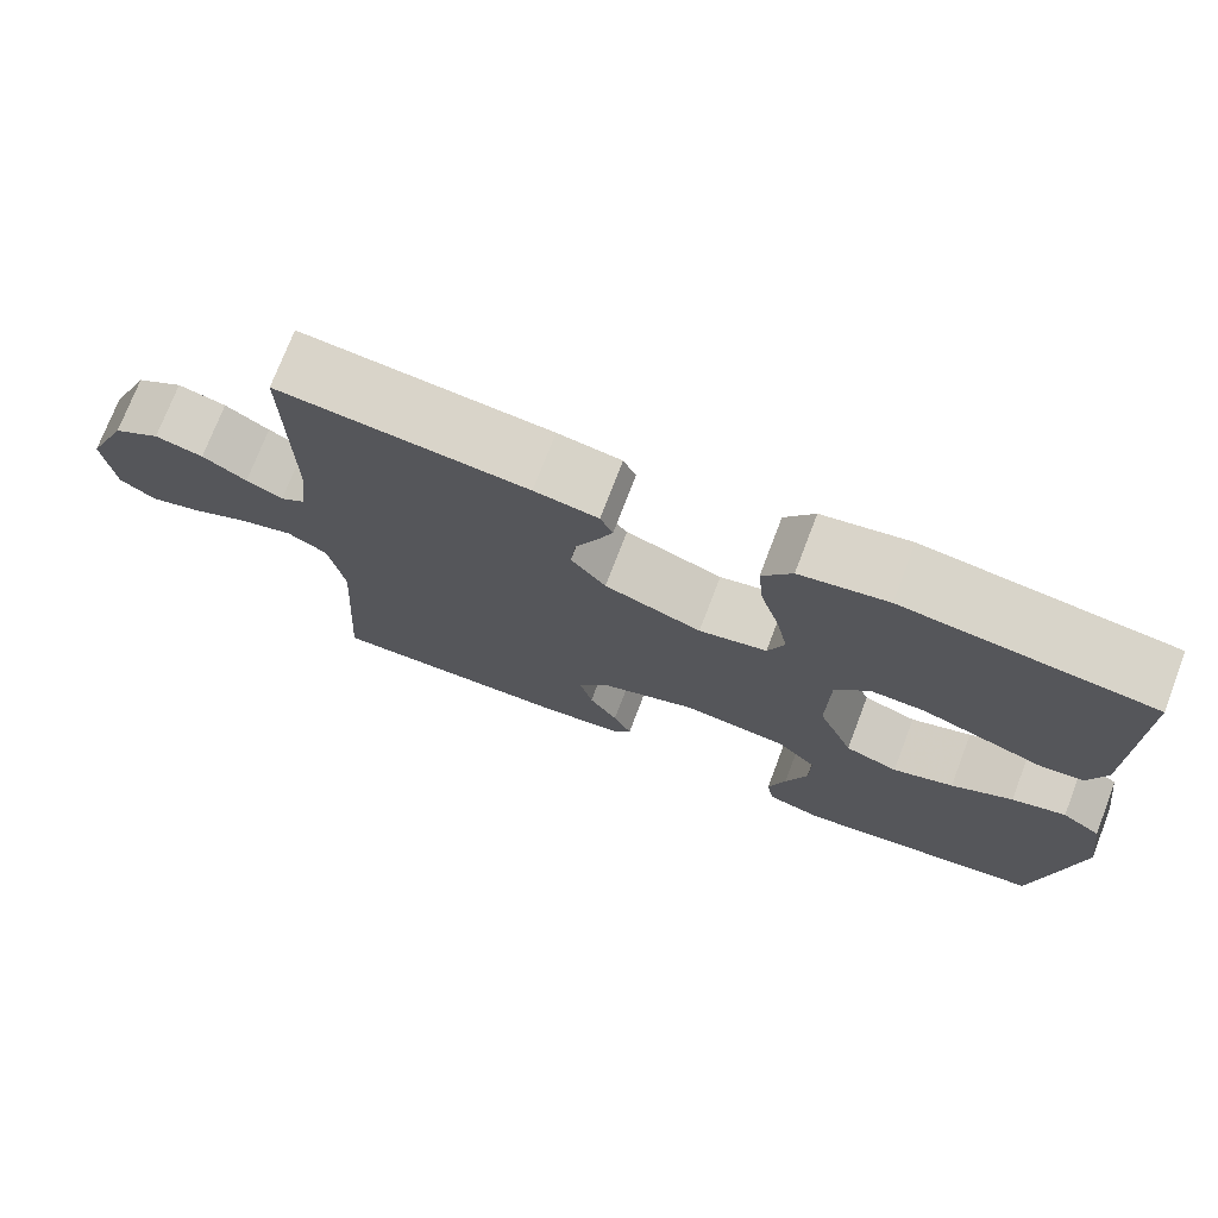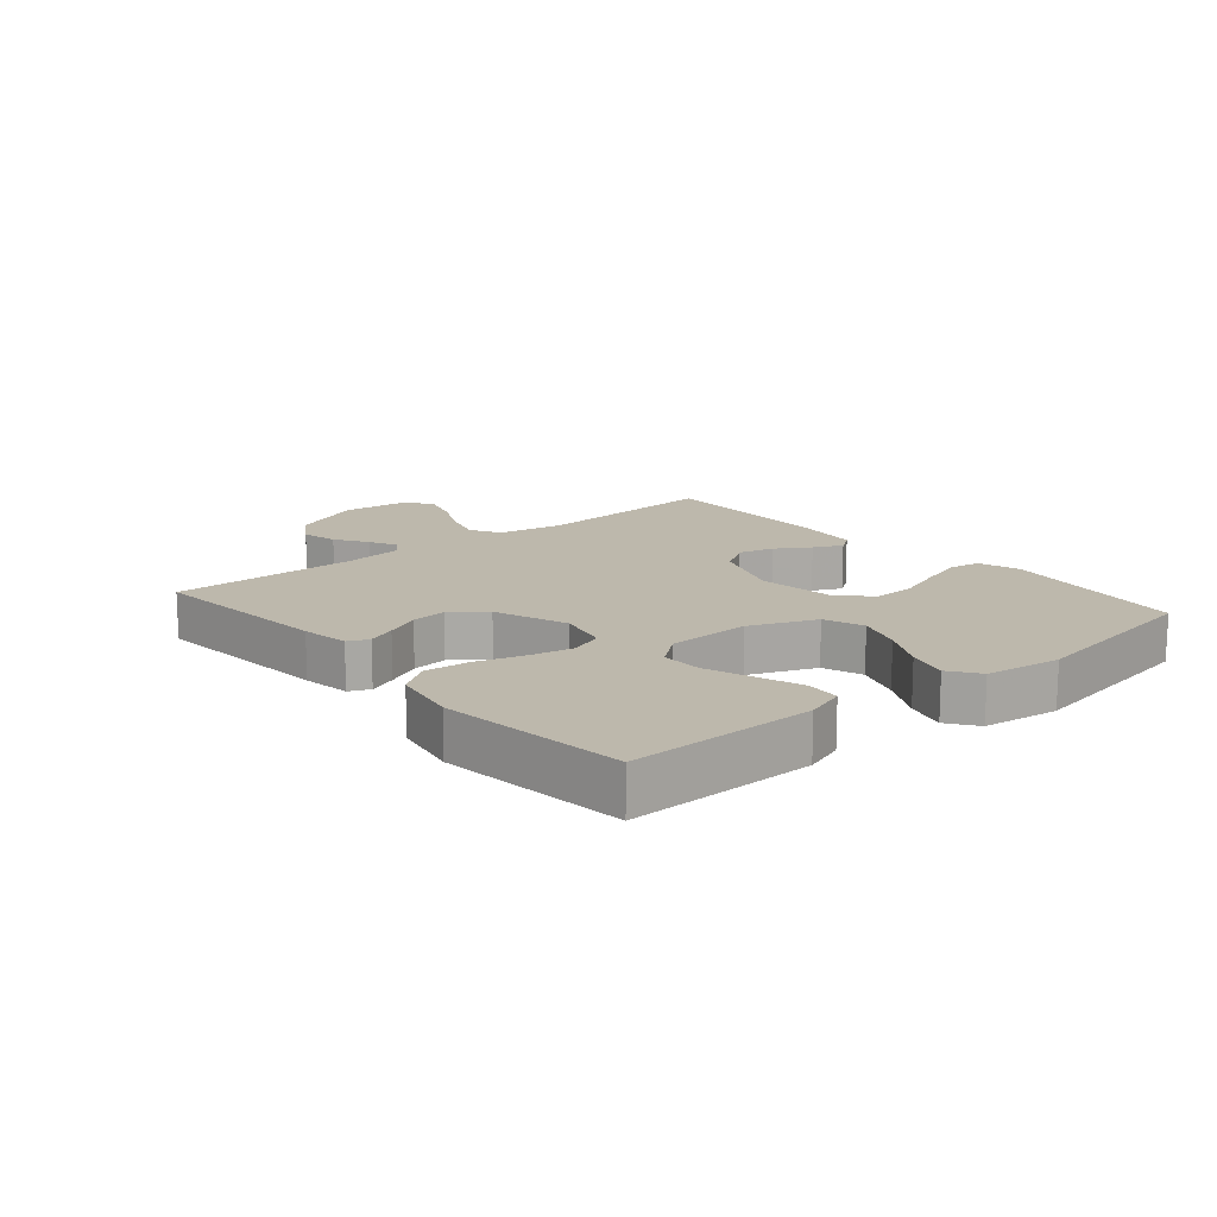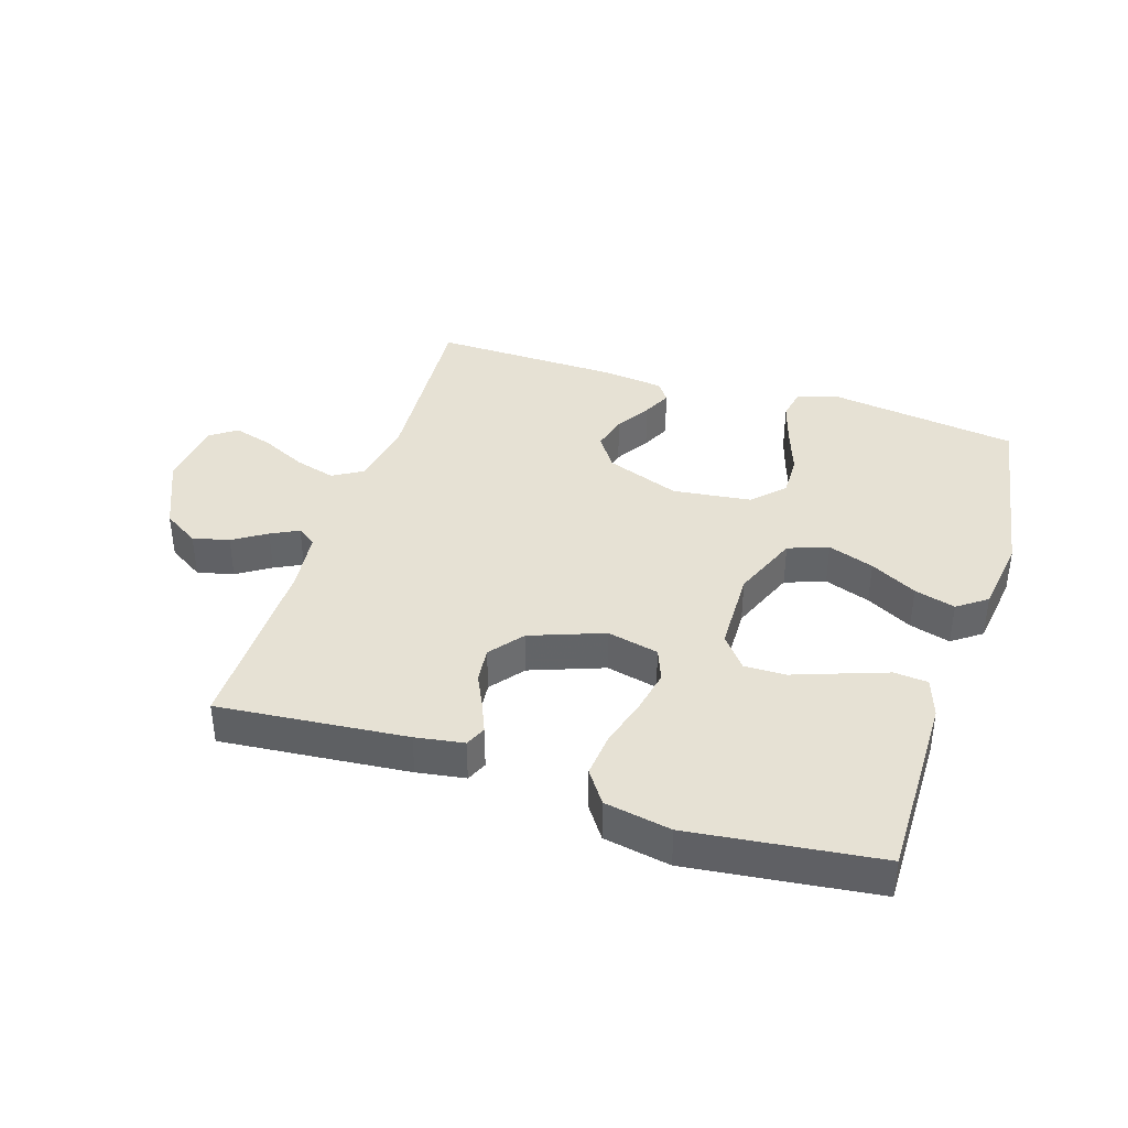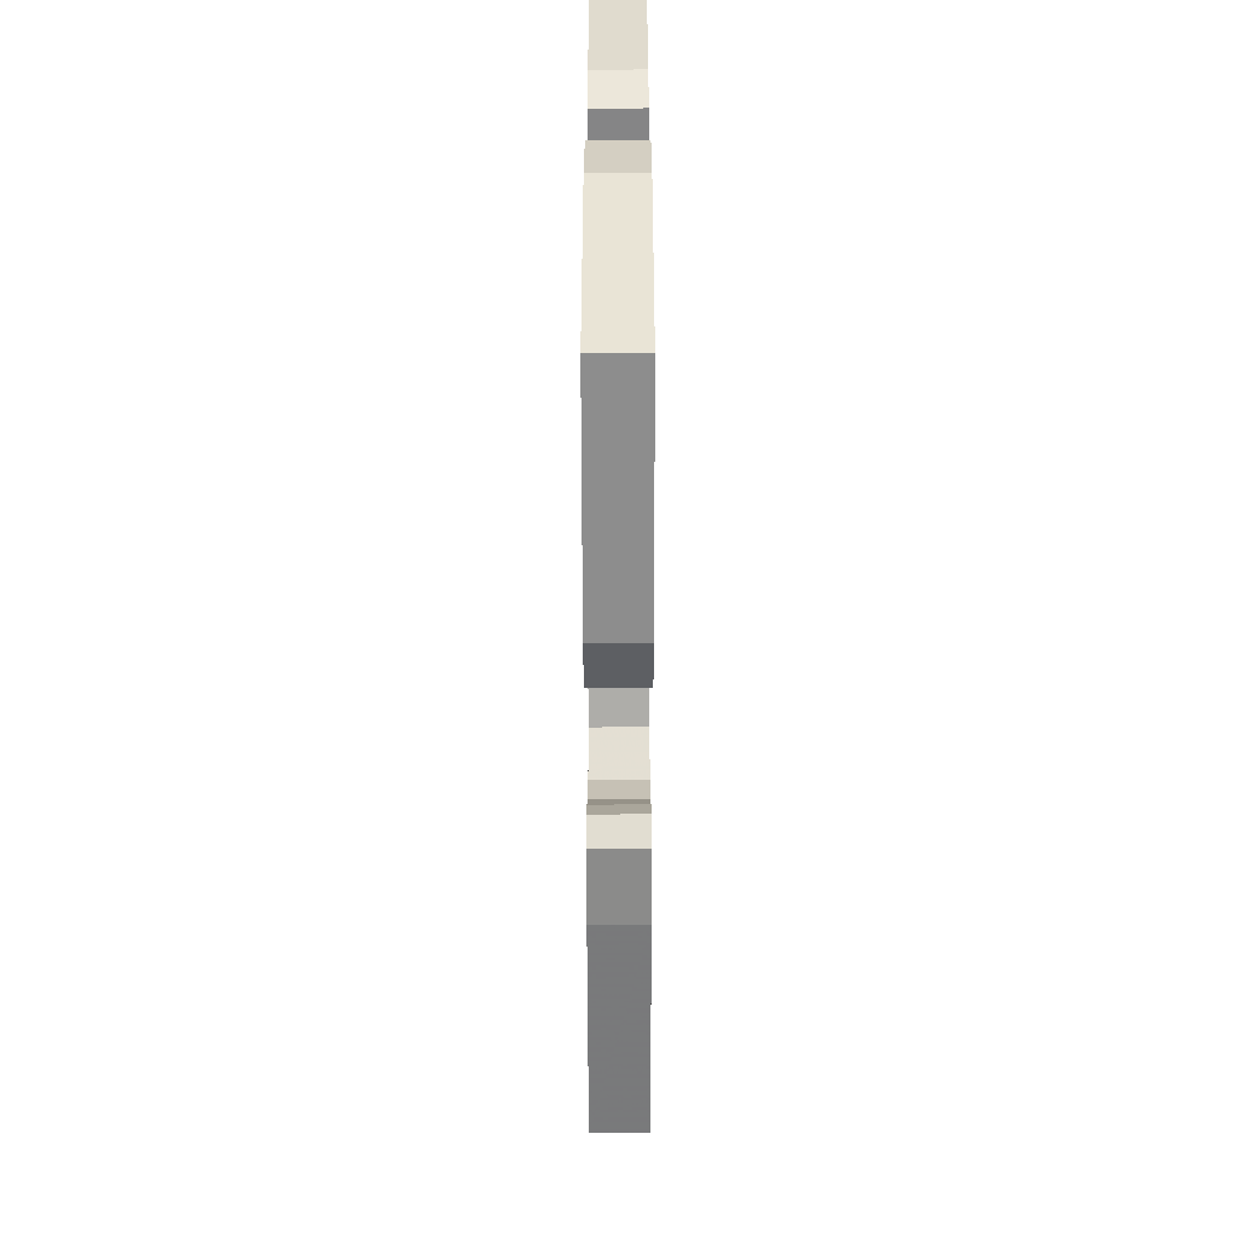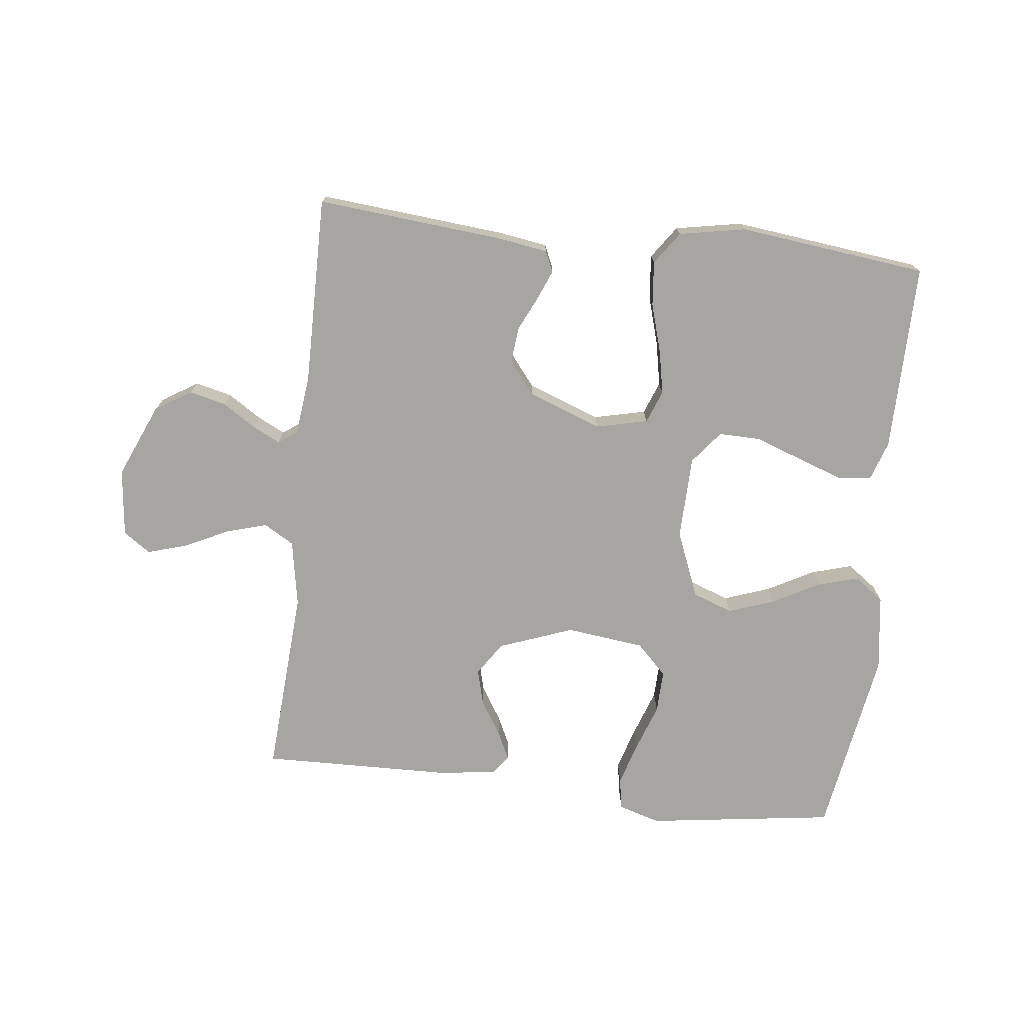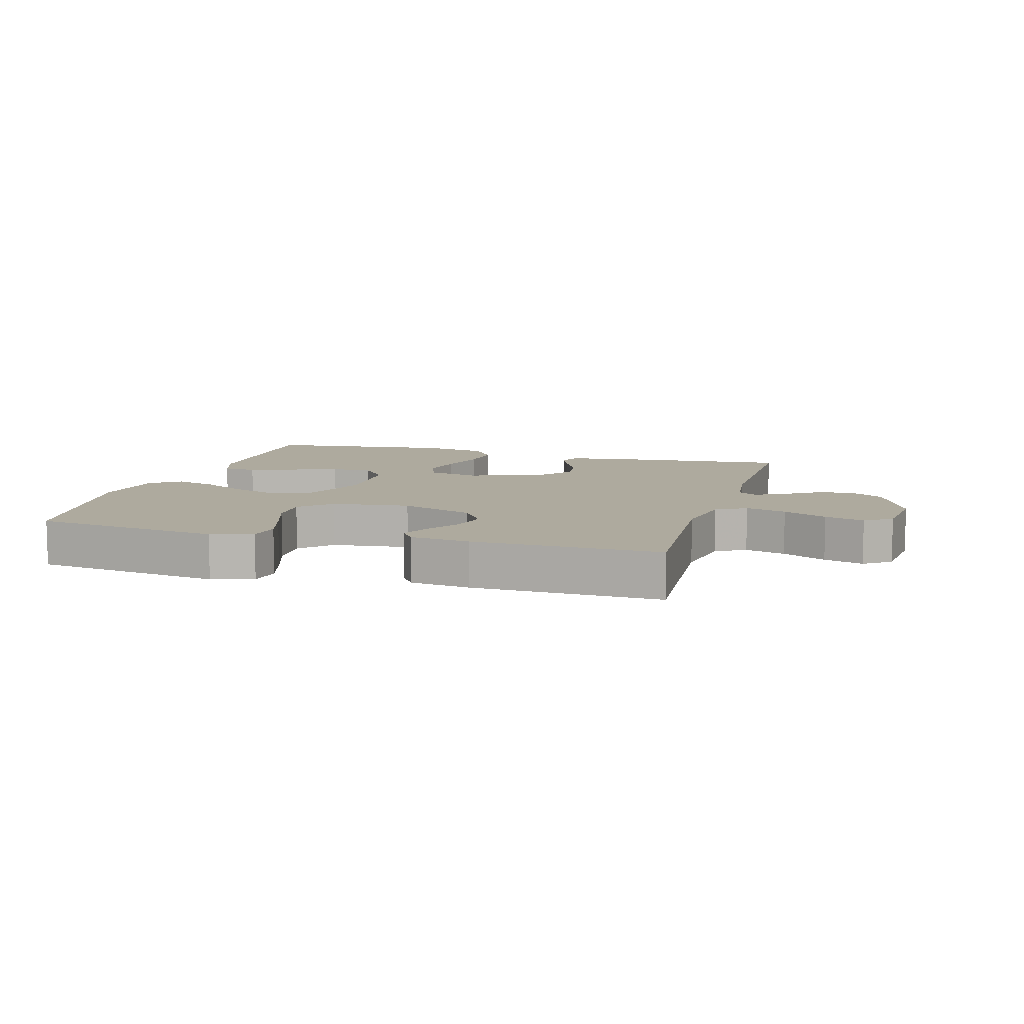
<metadata>
{"format":"obj","ext":"obj","renderer":"f3d","projection":"perspective","resolution":1024,"background":"white","views":[{"elev":73.9,"azim":20.9,"up":"+Z"},{"elev":14.9,"azim":49.8,"up":"+Y"},{"elev":39.1,"azim":17.6,"up":"+Y"},{"elev":-56.6,"azim":90.1,"up":"+Z"},{"elev":-73.9,"azim":-6.6,"up":"+Y"},{"elev":9.2,"azim":-164.0,"up":"+Y"}]}
</metadata>
<code>
v -0.5 0.07 0.5
v -0.2 0.07 0.473
v -0.123 0.07 0.461
v -0.108 0.07 0.428
v -0.127 0.07 0.382
v -0.153 0.07 0.327
v -0.159 0.07 0.27
v -0.117 0.07 0.217
v 0 0.07 0.174
v 0.082 0.07 0.193
v 0.102 0.07 0.245
v 0.088 0.07 0.315
v 0.065 0.07 0.392
v 0.058 0.07 0.463
v 0.094 0.07 0.515
v 0.2 0.07 0.535
v 0.5 0.07 0.5
v 0.498 0.07 0.2
v 0.477 0.07 0.137
v 0.423 0.07 0.132
v 0.352 0.07 0.157
v 0.276 0.07 0.184
v 0.21 0.07 0.185
v 0.169 0.07 0.133
v 0.166 0.07 0
v 0.209 0.07 -0.106
v 0.273 0.07 -0.129
v 0.346 0.07 -0.103
v 0.42 0.07 -0.063
v 0.485 0.07 -0.044
v 0.532 0.07 -0.078
v 0.549 0.07 -0.2
v 0.5 0.07 -0.5
v 0.2 0.07 -0.542
v 0.133 0.07 -0.522
v 0.124 0.07 -0.471
v 0.145 0.07 -0.402
v 0.171 0.07 -0.327
v 0.173 0.07 -0.259
v 0.125 0.07 -0.211
v 0 0.07 -0.196
v -0.118 0.07 -0.24
v -0.153 0.07 -0.293
v -0.138 0.07 -0.35
v -0.104 0.07 -0.404
v -0.082 0.07 -0.45
v -0.104 0.07 -0.481
v -0.2 0.07 -0.493
v -0.5 0.07 -0.5
v -0.481 0.07 -0.2
v -0.5 0.07 -0.094
v -0.548 0.07 -0.066
v -0.613 0.07 -0.085
v -0.683 0.07 -0.119
v -0.746 0.07 -0.138
v -0.789 0.07 -0.108
v -0.801 0.07 0
v -0.75 0.07 0.118
v -0.693 0.07 0.154
v -0.635 0.07 0.14
v -0.582 0.07 0.106
v -0.538 0.07 0.084
v -0.508 0.07 0.105
v -0.497 0.07 0.2
v -0.5 0 0.5
v -0.2 0 0.473
v -0.123 0 0.461
v -0.108 0 0.428
v -0.127 0 0.382
v -0.153 0 0.327
v -0.159 0 0.27
v -0.117 0 0.217
v 0 0 0.174
v 0.082 0 0.193
v 0.102 0 0.245
v 0.088 0 0.315
v 0.065 0 0.392
v 0.058 0 0.463
v 0.094 0 0.515
v 0.2 0 0.535
v 0.5 0 0.5
v 0.498 0 0.2
v 0.477 0 0.137
v 0.423 0 0.132
v 0.352 0 0.157
v 0.276 0 0.184
v 0.21 0 0.185
v 0.169 0 0.133
v 0.166 0 0
v 0.209 0 -0.106
v 0.273 0 -0.129
v 0.346 0 -0.103
v 0.42 0 -0.063
v 0.485 0 -0.044
v 0.532 0 -0.078
v 0.549 0 -0.2
v 0.5 0 -0.5
v 0.2 0 -0.542
v 0.133 0 -0.522
v 0.124 0 -0.471
v 0.145 0 -0.402
v 0.171 0 -0.327
v 0.173 0 -0.259
v 0.125 0 -0.211
v 0 0 -0.196
v -0.118 0 -0.24
v -0.153 0 -0.293
v -0.138 0 -0.35
v -0.104 0 -0.404
v -0.082 0 -0.45
v -0.104 0 -0.481
v -0.2 0 -0.493
v -0.5 0 -0.5
v -0.481 0 -0.2
v -0.5 0 -0.094
v -0.548 0 -0.066
v -0.613 0 -0.085
v -0.683 0 -0.119
v -0.746 0 -0.138
v -0.789 0 -0.108
v -0.801 0 0
v -0.75 0 0.118
v -0.693 0 0.154
v -0.635 0 0.14
v -0.582 0 0.106
v -0.538 0 0.084
v -0.508 0 0.105
v -0.497 0 0.2
f 58 59 60 61
f 58 61 62
f 57 58 62
f 56 57 62
f 53 54 55 56
f 52 53 56 62
f 51 52 62 63
f 47 48 49 50
f 44 45 46 47
f 43 44 47 50
f 42 43 50 51
f 35 36 37 38
f 33 34 35 38
f 33 38 39
f 32 33 39 40
f 28 29 30 31
f 27 28 31 32
f 19 20 21 22
f 17 18 19 22
f 17 22 23
f 16 17 23
f 15 16 23 24
f 12 13 14 15
f 11 12 15 24
f 3 4 5 6
f 1 2 3 6
f 64 1 6 7
f 63 64 7 8
f 41 42 51 63
f 41 63 8 9
f 27 32 40 41
f 26 27 41
f 25 26 41 9
f 10 11 24 25
f 9 10 25
f 125 124 123 122
f 126 125 122
f 126 122 121
f 126 121 120
f 120 119 118 117
f 126 120 117 116
f 127 126 116 115
f 114 113 112 111
f 111 110 109 108
f 114 111 108 107
f 115 114 107 106
f 102 101 100 99
f 102 99 98 97
f 103 102 97
f 104 103 97 96
f 95 94 93 92
f 96 95 92 91
f 86 85 84 83
f 86 83 82 81
f 87 86 81
f 87 81 80
f 88 87 80 79
f 79 78 77 76
f 88 79 76 75
f 70 69 68 67
f 70 67 66 65
f 71 70 65 128
f 72 71 128 127
f 127 115 106 105
f 73 72 127 105
f 105 104 96 91
f 105 91 90
f 73 105 90 89
f 89 88 75 74
f 89 74 73
f 1 65 66 2
f 2 66 67 3
f 3 67 68 4
f 4 68 69 5
f 5 69 70 6
f 6 70 71 7
f 7 71 72 8
f 8 72 73 9
f 9 73 74 10
f 10 74 75 11
f 11 75 76 12
f 12 76 77 13
f 13 77 78 14
f 14 78 79 15
f 15 79 80 16
f 16 80 81 17
f 17 81 82 18
f 18 82 83 19
f 19 83 84 20
f 20 84 85 21
f 21 85 86 22
f 22 86 87 23
f 23 87 88 24
f 24 88 89 25
f 25 89 90 26
f 26 90 91 27
f 27 91 92 28
f 28 92 93 29
f 29 93 94 30
f 30 94 95 31
f 31 95 96 32
f 32 96 97 33
f 33 97 98 34
f 34 98 99 35
f 35 99 100 36
f 36 100 101 37
f 37 101 102 38
f 38 102 103 39
f 39 103 104 40
f 40 104 105 41
f 41 105 106 42
f 42 106 107 43
f 43 107 108 44
f 44 108 109 45
f 45 109 110 46
f 46 110 111 47
f 47 111 112 48
f 48 112 113 49
f 49 113 114 50
f 50 114 115 51
f 51 115 116 52
f 52 116 117 53
f 53 117 118 54
f 54 118 119 55
f 55 119 120 56
f 56 120 121 57
f 57 121 122 58
f 58 122 123 59
f 59 123 124 60
f 60 124 125 61
f 61 125 126 62
f 62 126 127 63
f 63 127 128 64
f 64 128 65 1

</code>
